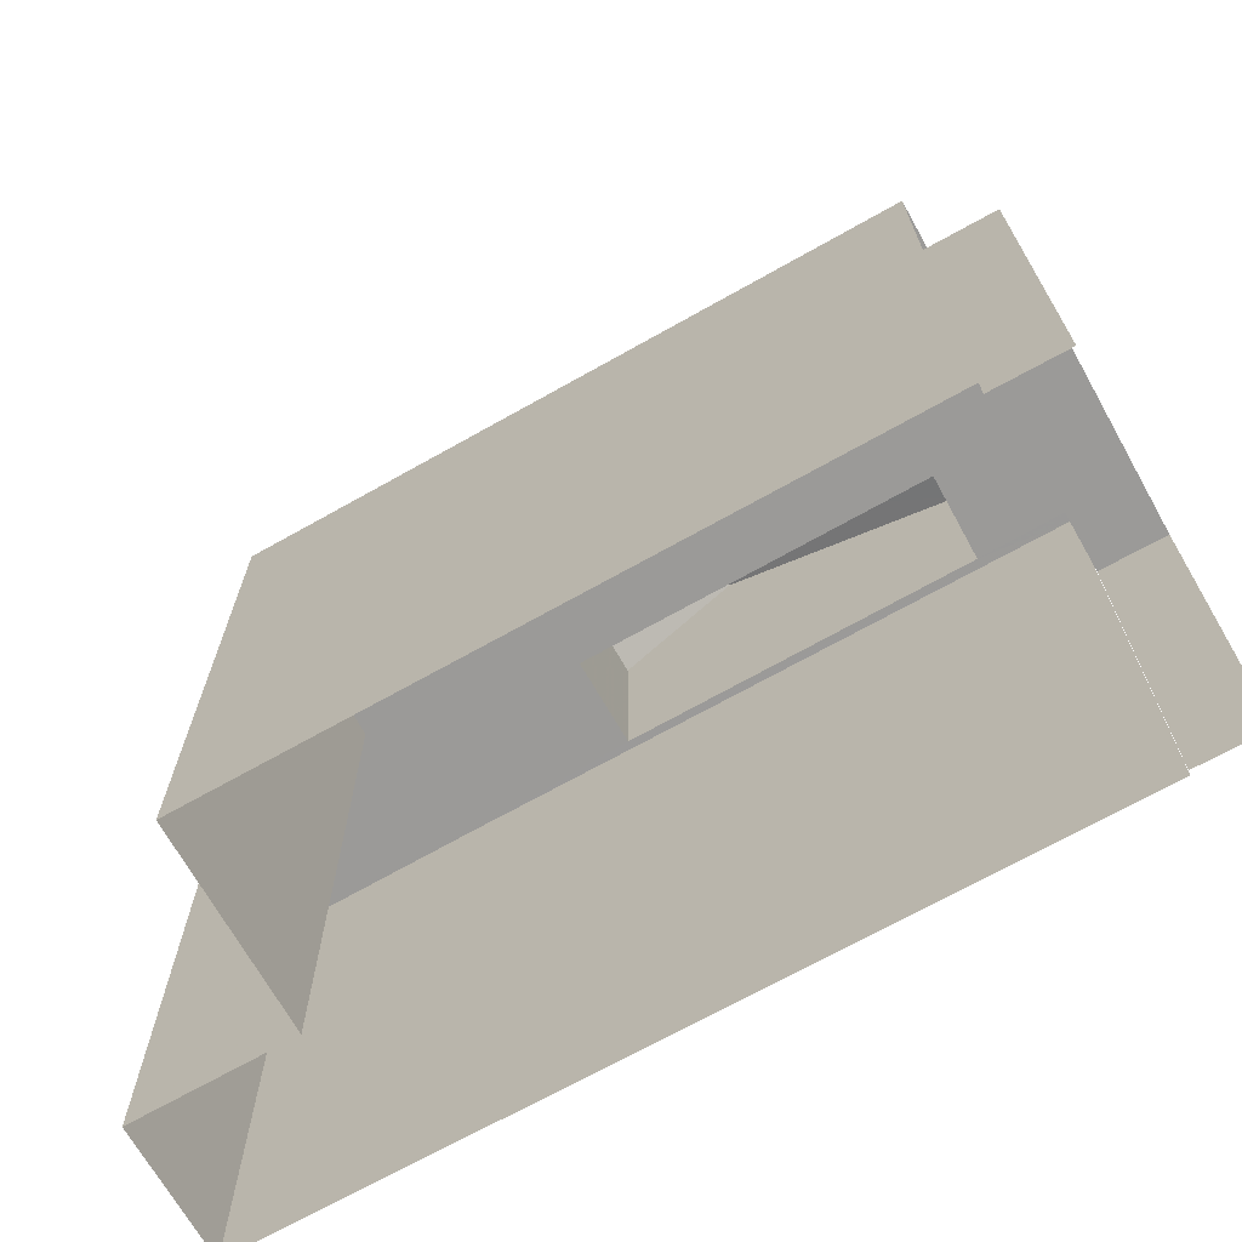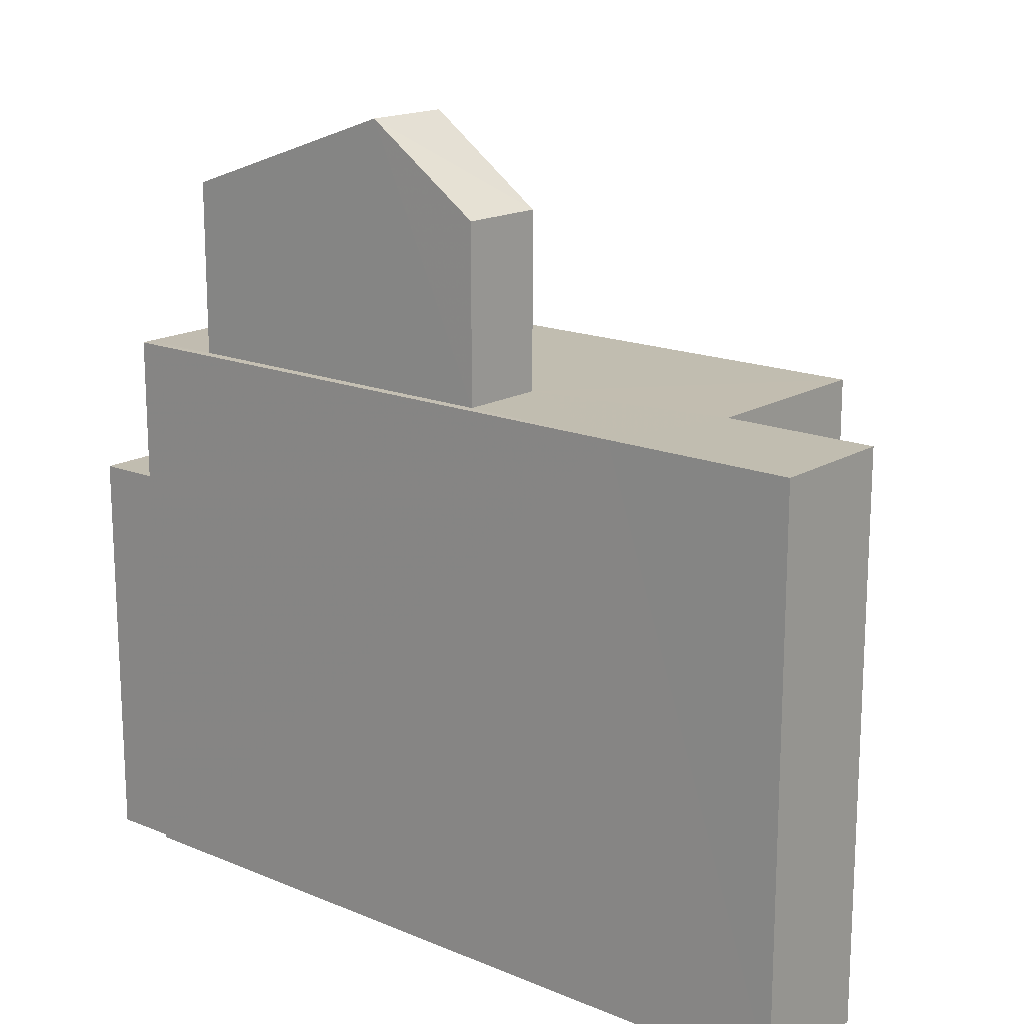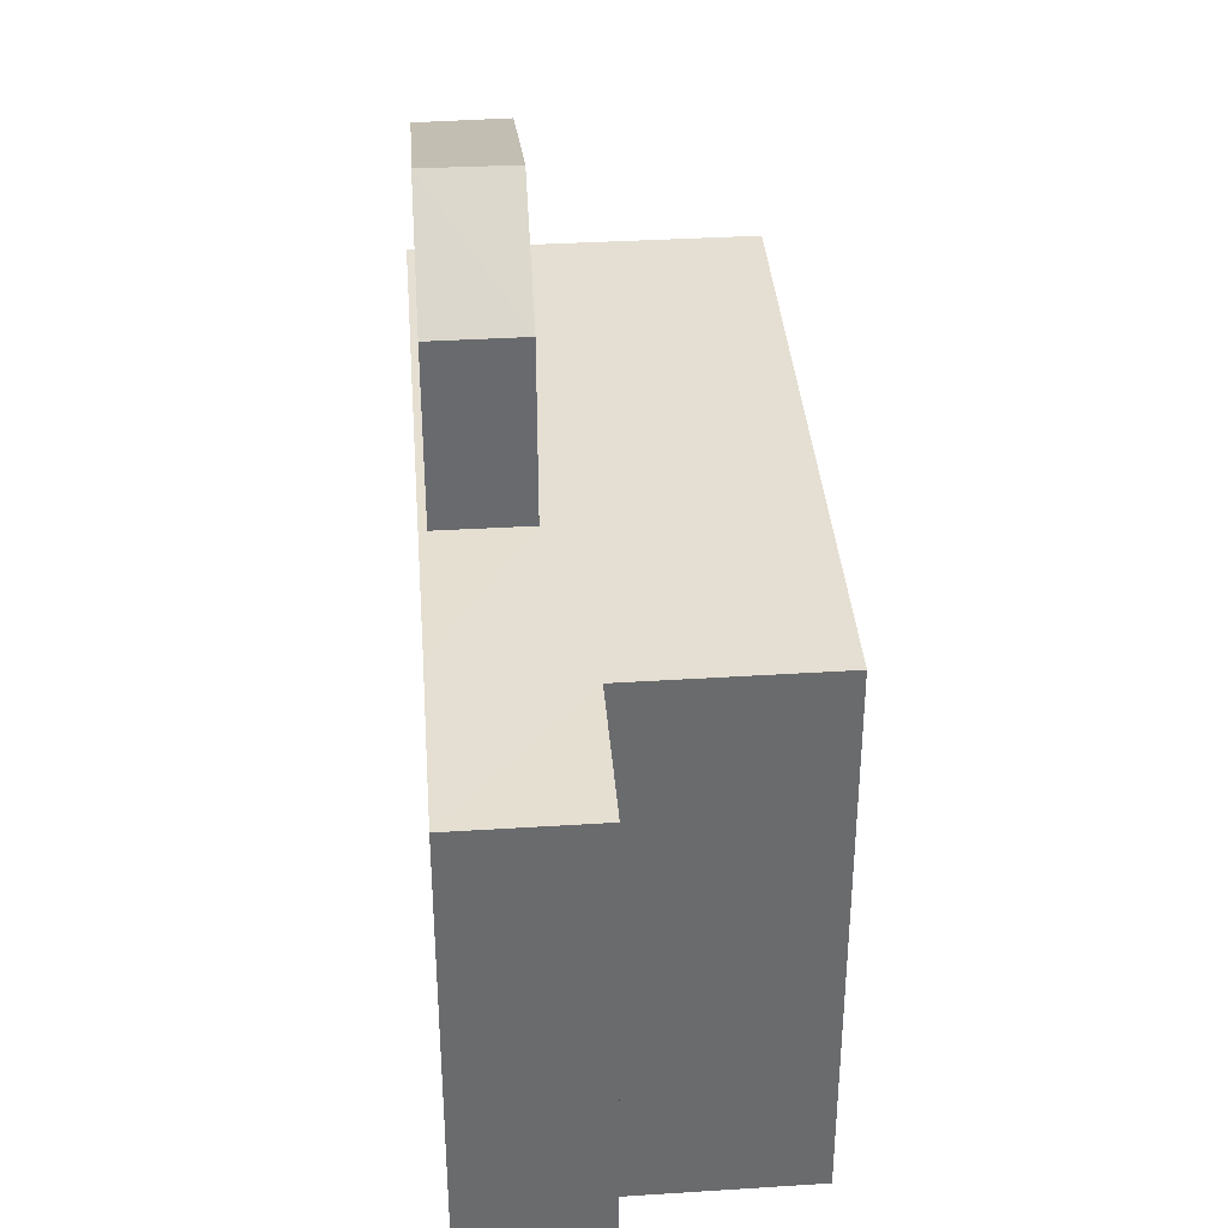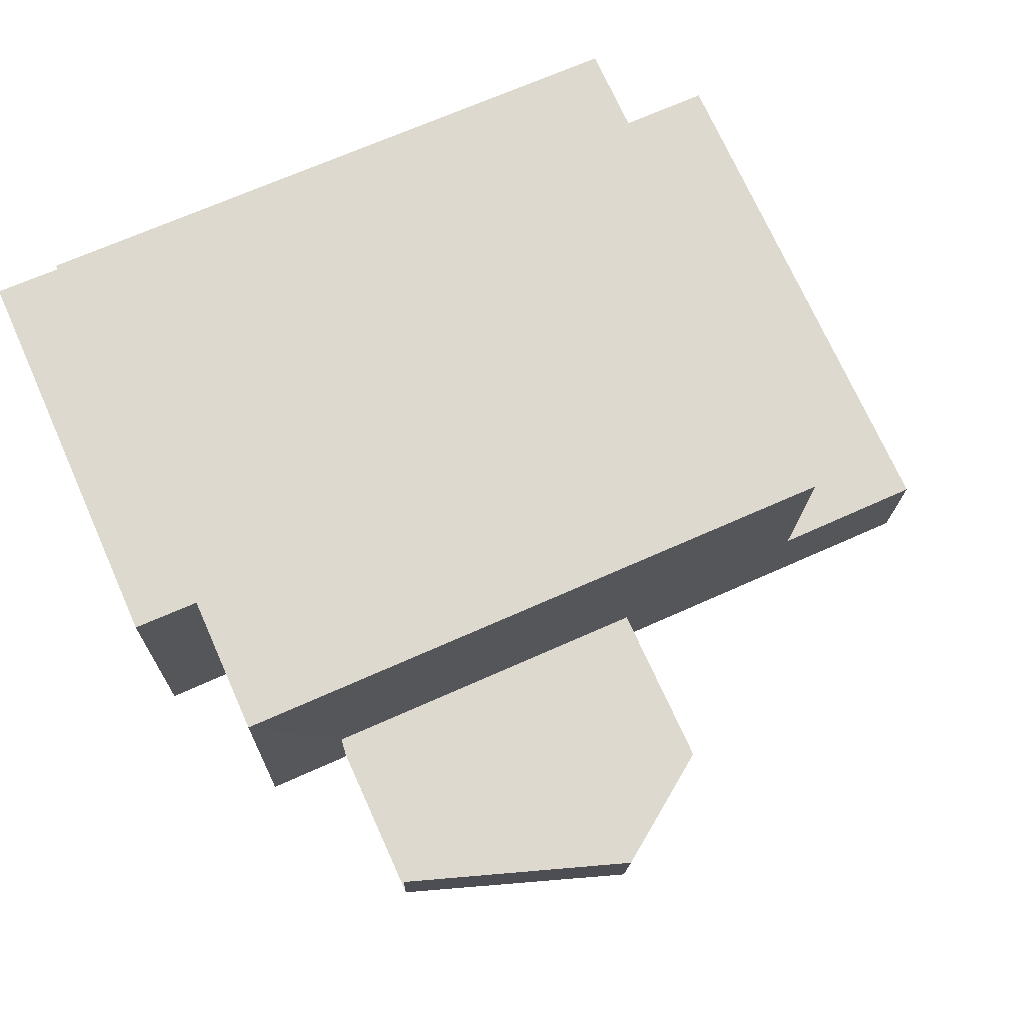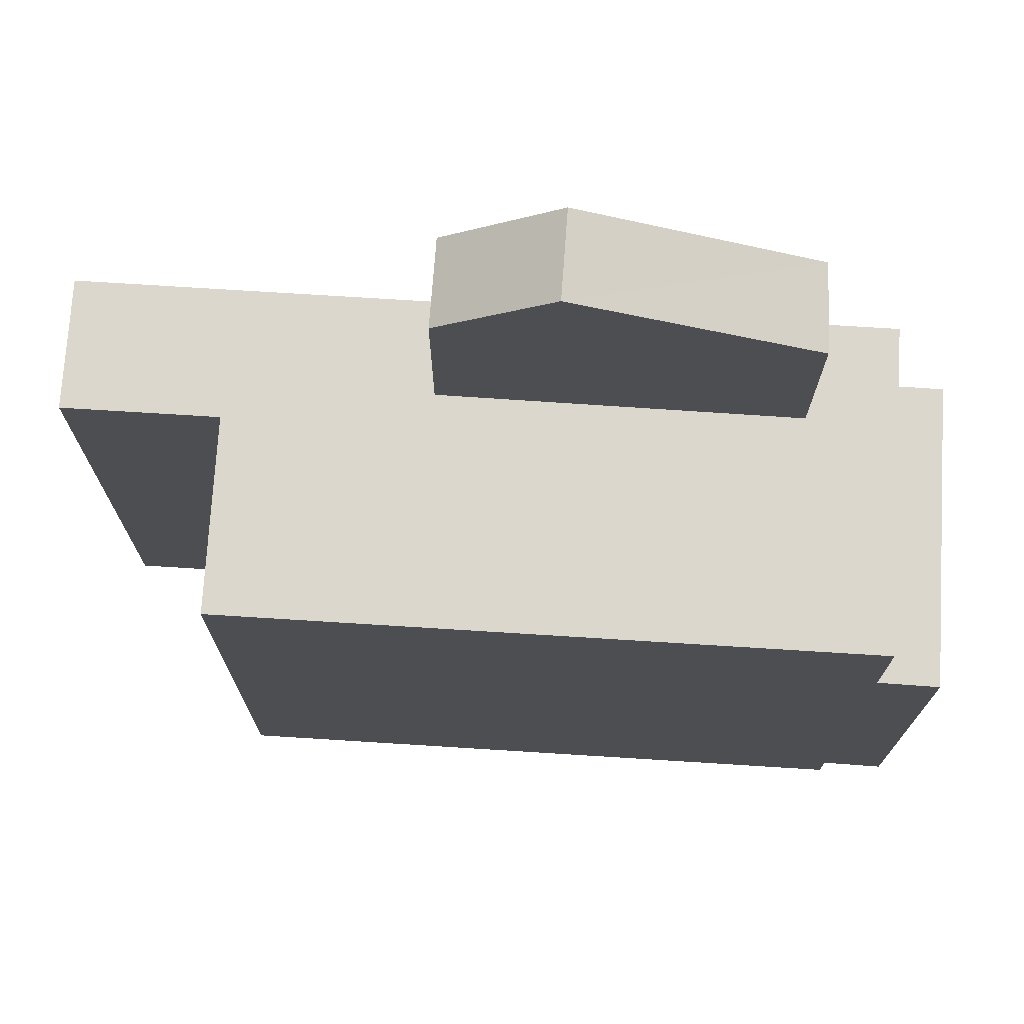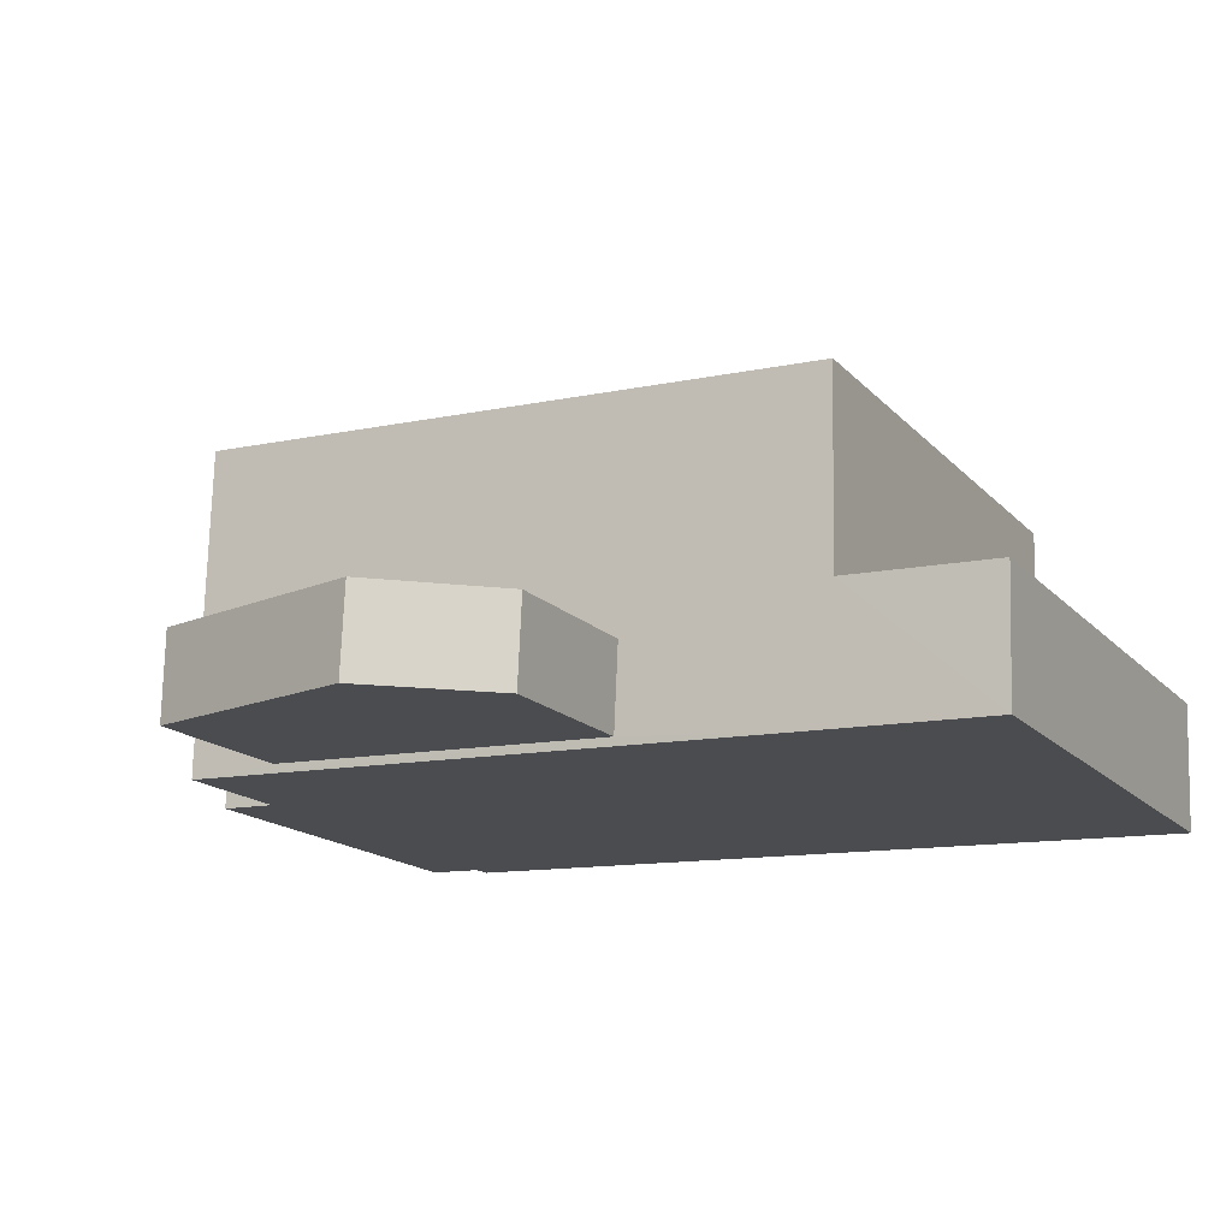
<metadata>
{"format":"obj","ext":"obj","renderer":"f3d","projection":"perspective","resolution":1024,"background":"white","views":[{"elev":-69.4,"azim":-152.2,"up":"+Z"},{"elev":16.7,"azim":38.4,"up":"+Z"},{"elev":37.1,"azim":83.9,"up":"+Z"},{"elev":72.7,"azim":-24.1,"up":"+Y"},{"elev":73.0,"azim":-178.0,"up":"+Z"},{"elev":-15.7,"azim":26.8,"up":"+Y"}]}
</metadata>
<code>
v -3.722e+05 -1.042e+05 29.93
v -3.722e+05 -1.042e+05 29.93
v -3.722e+05 -1.042e+05 29.93
v -3.722e+05 -1.042e+05 29.93
v -3.722e+05 -1.042e+05 29.93
v -3.722e+05 -1.042e+05 29.93
v -3.722e+05 -1.042e+05 29.93
v -3.722e+05 -1.042e+05 29.93
v -3.722e+05 -1.042e+05 29.93
v -3.722e+05 -1.042e+05 29.93
v -3.722e+05 -1.042e+05 43.55
v -3.722e+05 -1.042e+05 42.16
v -3.722e+05 -1.042e+05 43.55
v -3.722e+05 -1.042e+05 42.16
v -3.722e+05 -1.042e+05 42.16
v -3.722e+05 -1.042e+05 42.16
v -3.722e+05 -1.042e+05 36.81
v -3.722e+05 -1.042e+05 36.81
v -3.722e+05 -1.042e+05 36.81
v -3.722e+05 -1.042e+05 36.81
v -3.722e+05 -1.042e+05 39.26
v -3.722e+05 -1.042e+05 39.26
v -3.722e+05 -1.042e+05 39.26
v -3.722e+05 -1.042e+05 39.26
v -3.722e+05 -1.042e+05 39.26
v -3.722e+05 -1.042e+05 39.26
v -3.722e+05 -1.042e+05 39.26
v -3.722e+05 -1.042e+05 39.26
v -3.722e+05 -1.042e+05 39.26
v -3.722e+05 -1.042e+05 39.26
v -3.722e+05 -1.042e+05 39.26
v -3.722e+05 -1.042e+05 39.26
f 1 2 3
f 4 5 1
f 6 7 8
f 1 3 6
f 9 6 8
f 4 1 10
f 10 6 9
f 1 6 10
f 26 12 14
f 26 21 12
f 19 5 4
f 19 18 5
f 17 2 1
f 2 17 27
f 10 9 20
f 9 23 20
f 20 22 17
f 22 27 17
f 23 22 20
f 11 12 13
f 11 14 12
f 13 15 11
f 13 16 15
f 17 18 19
f 20 17 19
f 21 22 23
f 23 24 25
f 26 27 22
f 24 28 29
f 30 31 27
f 29 28 32
f 30 29 31
f 23 25 21
f 26 22 21
f 30 25 24
f 30 27 26
f 30 24 29
f 15 30 11
f 30 26 11
f 26 14 11
f 12 21 13
f 21 25 13
f 25 16 13
f 1 5 18
f 17 1 18
f 31 3 2
f 27 31 2
f 23 9 24
f 24 8 28
f 24 9 8
f 6 32 7
f 6 29 32
f 10 19 4
f 10 20 19
f 6 3 31
f 29 6 31
f 30 15 16
f 25 30 16
f 32 8 7
f 32 28 8

</code>
